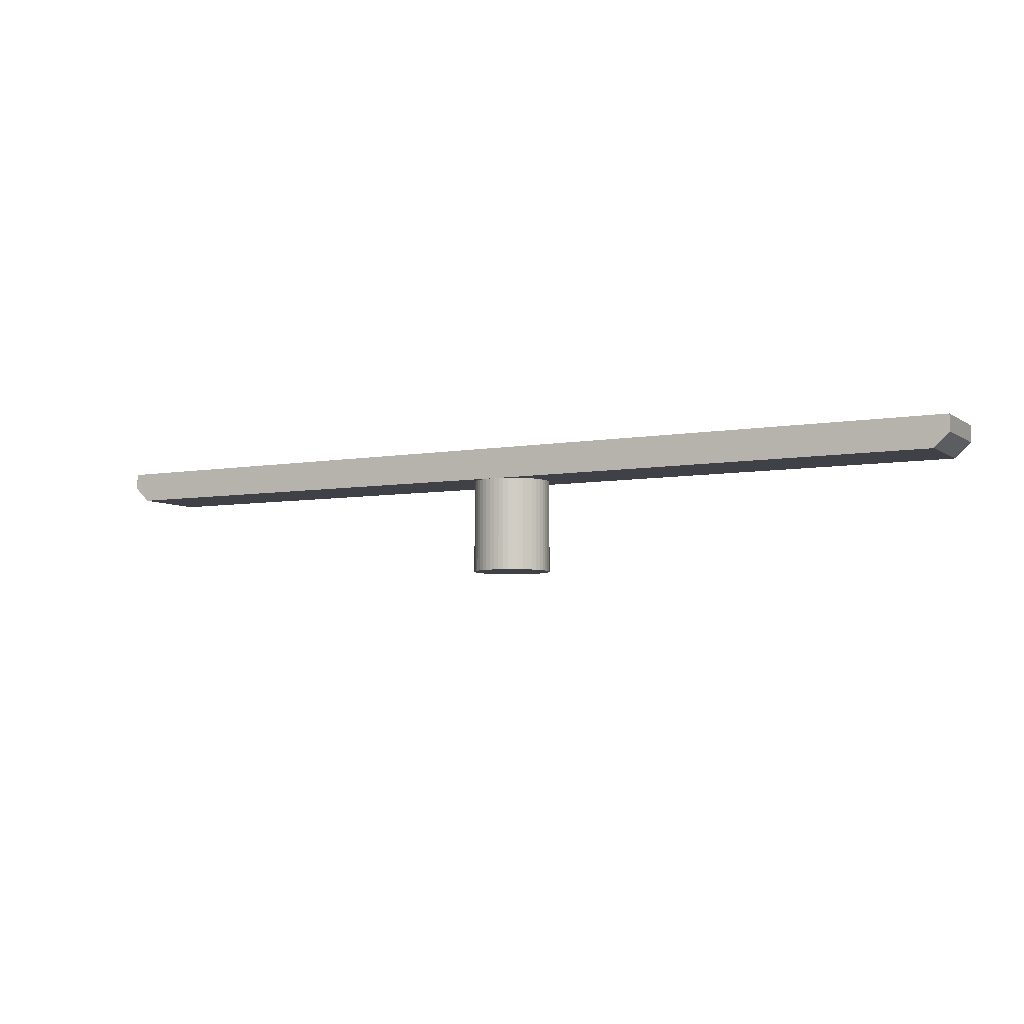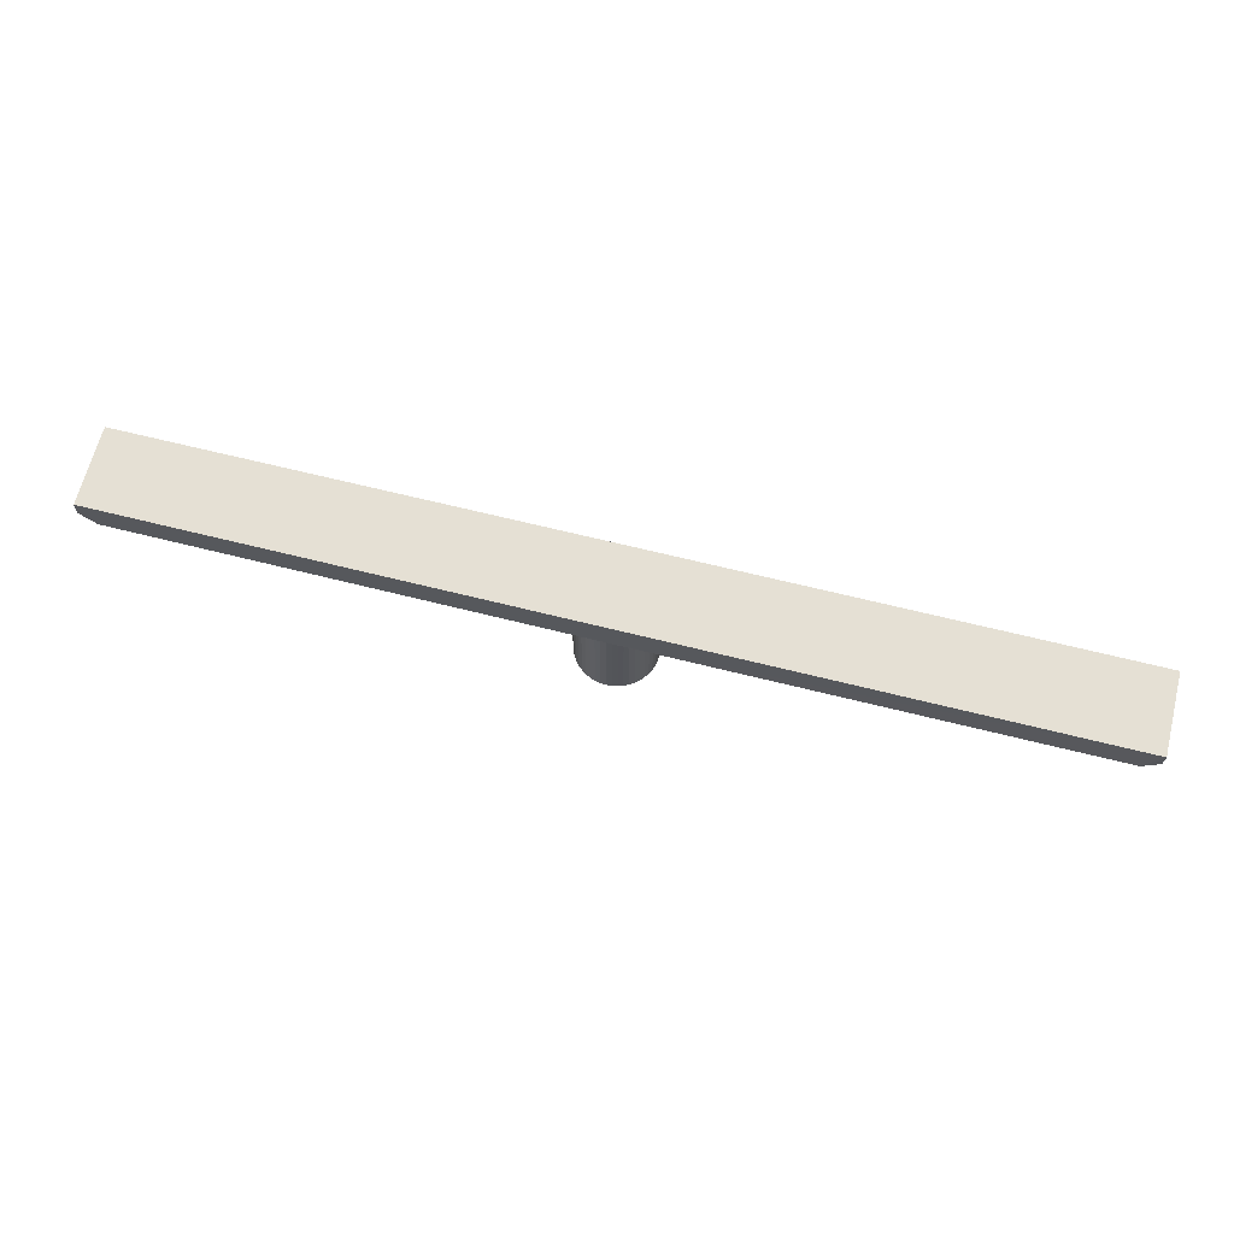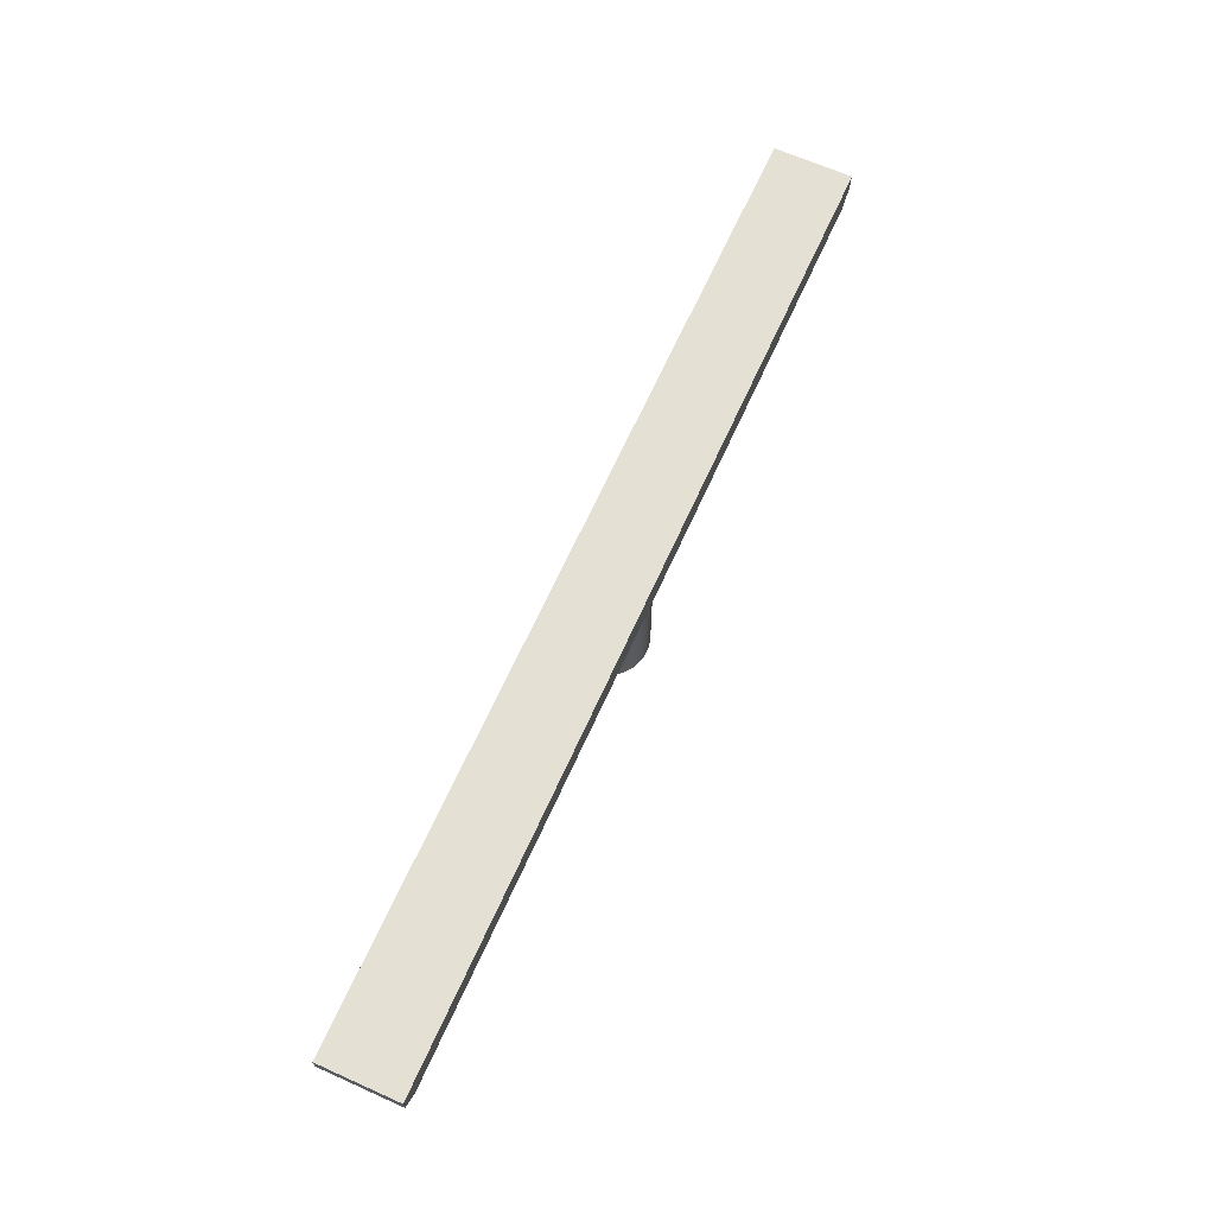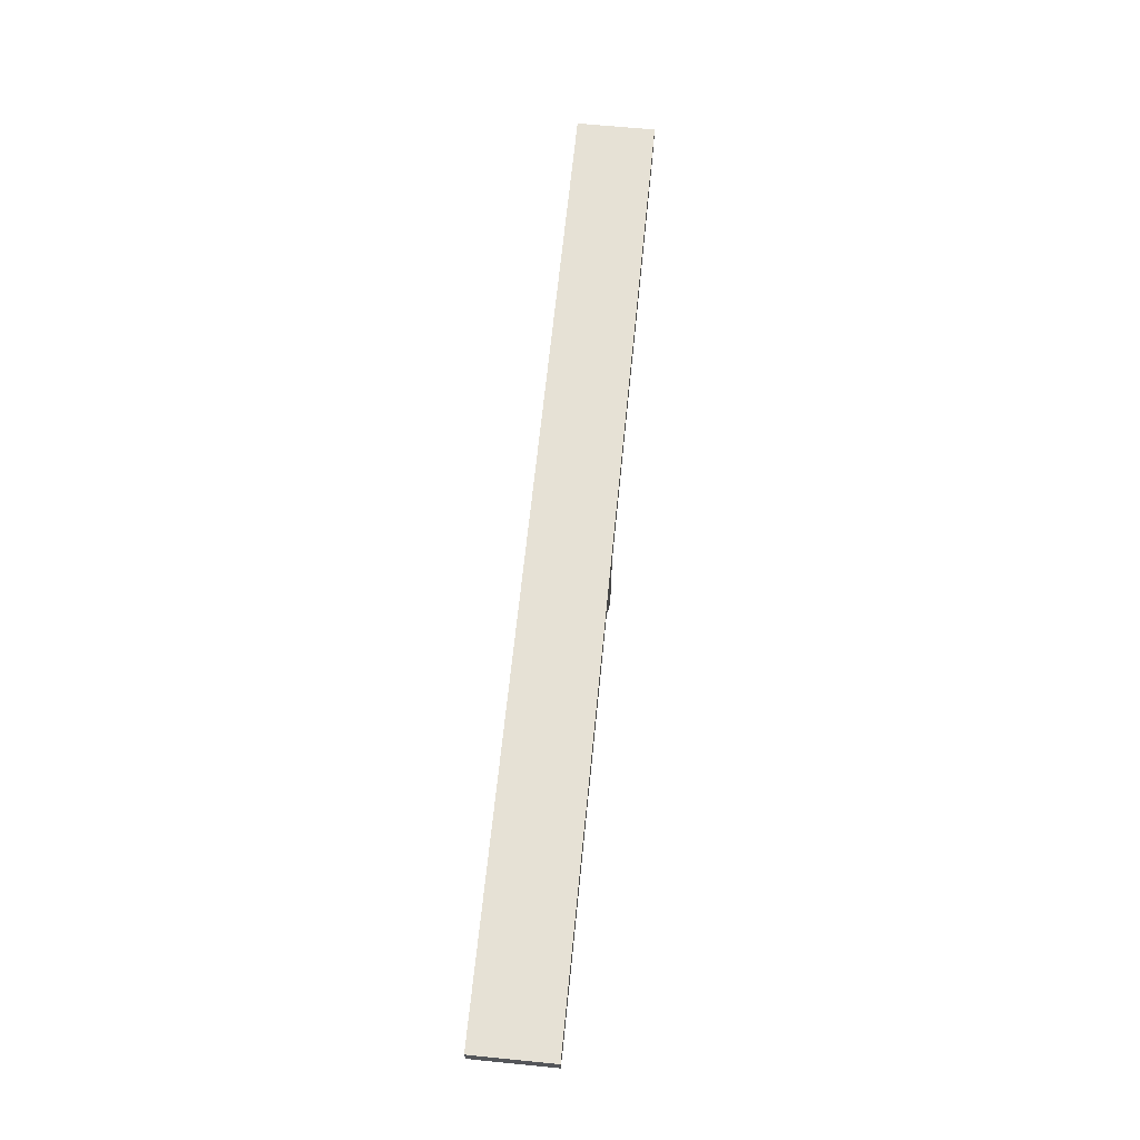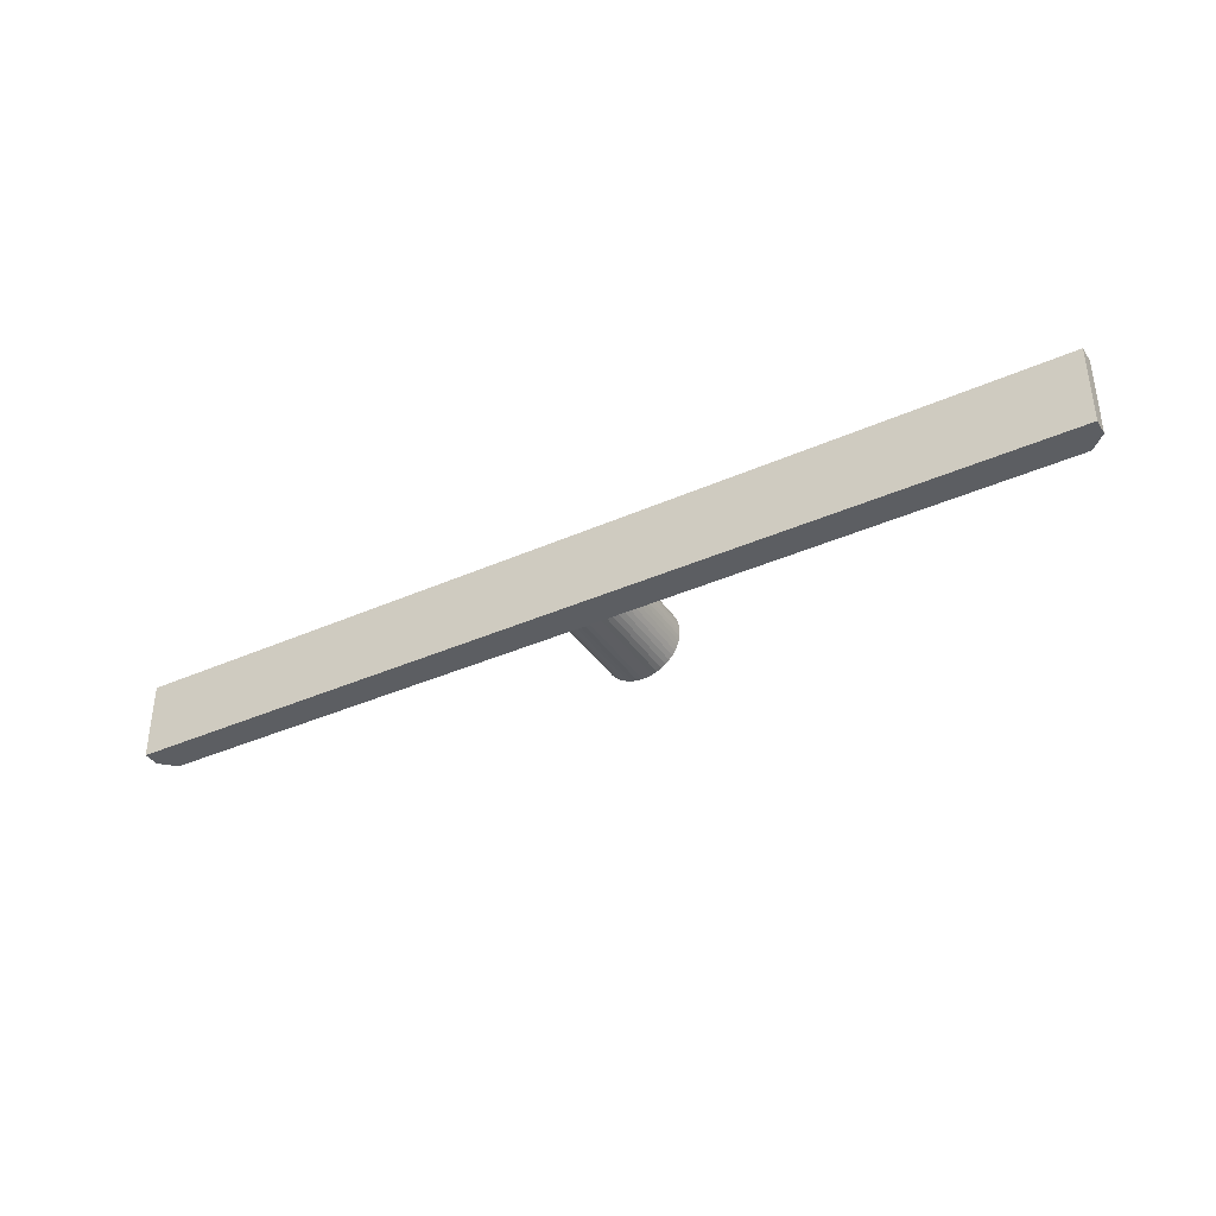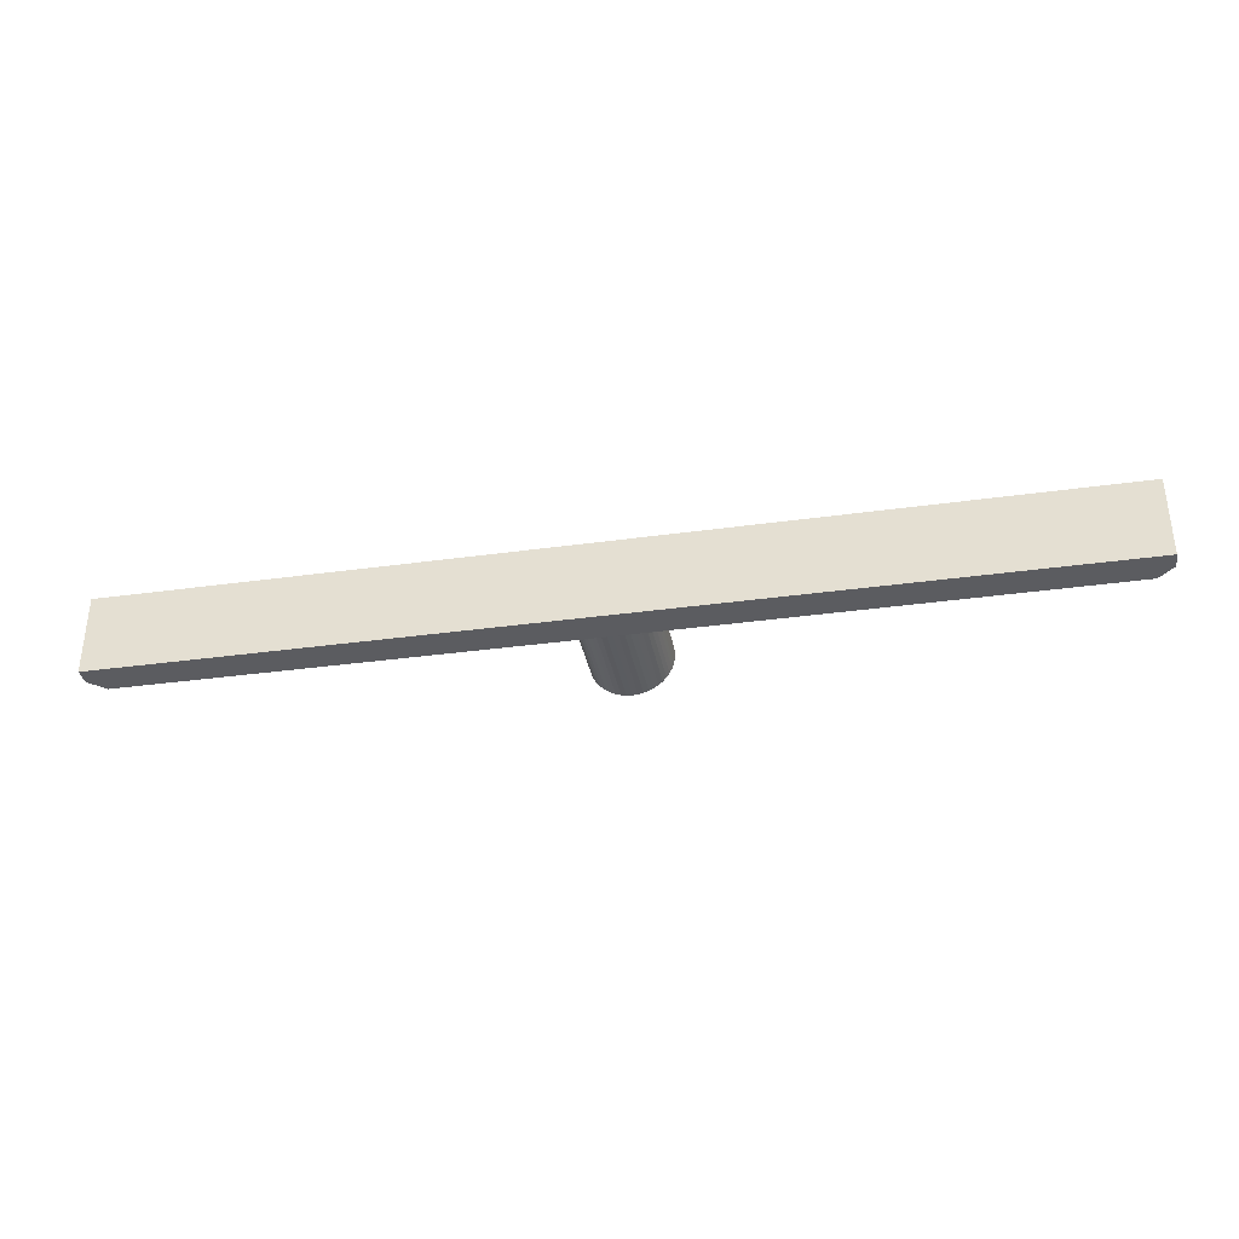
<metadata>
{"format":"obj","ext":"obj","renderer":"f3d","projection":"perspective","resolution":1024,"background":"white","views":[{"elev":-6.0,"azim":28.2,"up":"+Y"},{"elev":65.7,"azim":14.2,"up":"+Y"},{"elev":66.1,"azim":-65.8,"up":"+Y"},{"elev":64.6,"azim":95.7,"up":"+Y"},{"elev":-37.6,"azim":-150.3,"up":"+Z"},{"elev":-35.1,"azim":-169.5,"up":"+Z"}]}
</metadata>
<code>
o Cylinder
v 0 -3 -2.5
v 0 3 -2.5
v 0.3263 -3 -2.479
v 0.3263 3 -2.479
v 0.647 -3 -2.415
v 0.647 3 -2.415
v 0.9567 -3 -2.31
v 0.9567 3 -2.31
v 1.25 -3 -2.165
v 1.25 3 -2.165
v 1.522 -3 -1.983
v 1.522 3 -1.983
v 1.768 -3 -1.768
v 1.768 3 -1.768
v 1.983 -3 -1.522
v 1.983 3 -1.522
v 2.165 -3 -1.25
v 2.165 3 -1.25
v 2.31 -3 -0.9567
v 2.31 3 -0.9567
v 2.415 -3 -0.647
v 2.415 3 -0.647
v 2.479 -3 -0.3263
v 2.479 3 -0.3263
v 2.5 -3 -0
v 2.5 3 -0
v 2.479 -3 0.3263
v 2.479 3 0.3263
v 2.415 -3 0.647
v 2.415 3 0.647
v 2.31 -3 0.9567
v 2.31 3 0.9567
v 2.165 -3 1.25
v 2.165 3 1.25
v 1.983 -3 1.522
v 1.983 3 1.522
v 1.768 -3 1.768
v 1.768 3 1.768
v 1.522 -3 1.983
v 1.522 3 1.983
v 1.25 -3 2.165
v 1.25 3 2.165
v 0.9567 -3 2.31
v 0.9567 3 2.31
v 0.647 -3 2.415
v 0.647 3 2.415
v 0.3263 -3 2.479
v 0.3263 3 2.479
v 0 -3 2.5
v 1e-06 3 2.5
v -0.3263 -3 2.479
v -0.3263 3 2.479
v -0.647 -3 2.415
v -0.647 3 2.415
v -0.9567 -3 2.31
v -0.9567 3 2.31
v -1.25 -3 2.165
v -1.25 3 2.165
v -1.522 -3 1.983
v -1.522 3 1.983
v -1.768 -3 1.768
v -1.768 3 1.768
v -1.983 -3 1.522
v -1.983 3 1.522
v -2.165 -3 1.25
v -2.165 3 1.25
v -2.31 -3 0.9567
v -2.31 3 0.9567
v -2.415 -3 0.647
v -2.415 3 0.647
v -2.479 -3 0.3263
v -2.479 3 0.3263
v -2.5 -3 -1e-06
v -2.5 3 -1e-06
v -2.479 -3 -0.3263
v -2.479 3 -0.3263
v -2.415 -3 -0.6471
v -2.415 3 -0.6471
v -2.31 -3 -0.9567
v -2.31 3 -0.9567
v -2.165 -3 -1.25
v -2.165 3 -1.25
v -1.983 -3 -1.522
v -1.983 3 -1.522
v -1.768 -3 -1.768
v -1.768 3 -1.768
v -1.522 -3 -1.983
v -1.522 3 -1.983
v -1.25 -3 -2.165
v -1.25 3 -2.165
v -0.9567 -3 -2.31
v -0.9567 3 -2.31
v -0.647 -3 -2.415
v -0.647 3 -2.415
v -0.3263 -3 -2.479
v -0.3263 3 -2.479
v 0.3263 3 -2.479
v 0 3 -2.5
v 0.647 3 -2.415
v 0.9567 3 -2.31
v 1.25 3 -2.165
v 1.522 3 -1.983
v 1.768 3 -1.768
v 1.983 3 -1.522
v 2.165 3 -1.25
v 2.31 3 -0.9567
v 2.415 3 -0.647
v 2.479 3 -0.3263
v 2.5 3 -0
v 2.479 3 0.3263
v 2.415 3 0.647
v 2.31 3 0.9567
v 2.165 3 1.25
v 1.983 3 1.522
v 1.768 3 1.768
v 1.522 3 1.983
v 1.25 3 2.165
v 0.9567 3 2.31
v 0.647 3 2.415
v 0.3263 3 2.479
v 1e-06 3 2.5
v -0.3263 3 2.479
v -0.647 3 2.415
v -0.9567 3 2.31
v -1.25 3 2.165
v -1.522 3 1.983
v -1.768 3 1.768
v -1.983 3 1.522
v -2.165 3 1.25
v -2.31 3 0.9567
v -2.415 3 0.647
v -2.479 3 0.3263
v -2.5 3 -1e-06
v -2.479 3 -0.3263
v -2.415 3 -0.6471
v -2.31 3 -0.9567
v -2.165 3 -1.25
v -1.983 3 -1.522
v -1.768 3 -1.768
v -1.522 3 -1.983
v -1.25 3 -2.165
v -0.9567 3 -2.31
v -0.647 3 -2.415
v -0.3263 3 -2.479
v 0.3263 3 -2.479
v 0 3 -2.5
v 0.647 3 -2.415
v 0.9567 3 -2.31
v 1.25 3 -2.165
v 1.522 3 -1.983
v 1.768 3 -1.768
v 1.983 3 -1.522
v 2.165 3 -1.25
v 2.31 3 -0.9567
v 2.415 3 -0.647
v 2.479 3 -0.3263
v 2.5 3 -0
v 2.479 3 0.3263
v 2.415 3 0.647
v 2.31 3 0.9567
v 2.165 3 1.25
v 1.983 3 1.522
v 1.768 3 1.768
v 1.522 3 1.983
v 1.25 3 2.165
v 0.9567 3 2.31
v 0.647 3 2.415
v 0.3263 3 2.479
v 1e-06 3 2.5
v -0.3263 3 2.479
v -0.647 3 2.415
v -0.9567 3 2.31
v -1.25 3 2.165
v -1.522 3 1.983
v -1.768 3 1.768
v -1.983 3 1.522
v -2.165 3 1.25
v -2.31 3 0.9567
v -2.415 3 0.647
v -2.479 3 0.3263
v -2.5 3 -1e-06
v -2.479 3 -0.3263
v -2.415 3 -0.6471
v -2.31 3 -0.9567
v -2.165 3 -1.25
v -1.983 3 -1.522
v -1.768 3 -1.768
v -1.522 3 -1.983
v -1.25 3 -2.165
v -0.9567 3 -2.31
v -0.647 3 -2.415
v -0.3263 3 -2.479
v 30 5 2.507
v 30 5 -2.5
v -30 5 2.507
v -30 5 -2.5
v 0 3 2.5
v -30 3.96 2.507
v -29.04 3.04 2.486
v -29.04 3.04 -2.5
v -30 3.96 -2.5
v 29.04 3.042 2.507
v 30 3.958 2.486
v 30 3.958 -2.5
v 29.04 3.042 -2.5
f 2 4 3
f 4 6 5
f 6 8 7
f 8 10 9
f 10 12 11
f 12 14 13
f 14 16 15
f 16 18 17
f 18 20 19
f 20 22 21
f 22 24 23
f 24 26 25
f 26 28 27
f 28 30 29
f 30 32 31
f 32 34 33
f 34 36 35
f 36 38 37
f 38 40 39
f 40 42 41
f 42 44 43
f 44 46 45
f 46 48 47
f 48 50 49
f 50 52 51
f 52 54 53
f 54 56 55
f 56 58 57
f 58 60 59
f 60 62 61
f 62 64 63
f 64 66 65
f 66 68 67
f 68 70 69
f 70 72 71
f 72 74 73
f 74 76 75
f 76 78 77
f 78 80 79
f 80 82 81
f 82 84 83
f 84 86 85
f 86 88 87
f 88 90 89
f 90 92 91
f 92 94 93
f 6 4 97
f 96 2 1
f 94 96 95
f 31 63 95
f 133 132 180
f 24 22 107
f 42 40 116
f 60 58 125
f 78 76 134
f 96 94 143
f 16 14 103
f 34 32 112
f 52 50 121
f 70 68 130
f 88 86 139
f 8 6 99
f 26 24 108
f 44 42 117
f 62 60 126
f 80 78 135
f 2 96 144
f 18 16 104
f 36 34 113
f 54 52 122
f 72 70 131
f 90 88 140
f 10 8 100
f 28 26 109
f 46 44 118
f 64 62 127
f 82 80 136
f 20 18 105
f 38 36 114
f 56 54 123
f 74 72 132
f 92 90 141
f 12 10 101
f 30 28 110
f 48 46 119
f 4 2 98
f 66 64 128
f 84 82 137
f 22 20 106
f 40 38 115
f 58 56 124
f 76 74 133
f 94 92 142
f 14 12 102
f 32 30 111
f 50 48 120
f 68 66 129
f 86 84 138
f 120 119 167
f 107 106 154
f 134 133 181
f 121 120 168
f 108 107 155
f 135 134 182
f 122 121 169
f 109 108 156
f 136 135 183
f 123 122 170
f 110 109 157
f 137 136 184
f 124 123 171
f 111 110 158
f 138 137 185
f 97 98 146
f 125 124 172
f 112 111 159
f 139 138 186
f 99 97 145
f 126 125 173
f 113 112 160
f 140 139 187
f 100 99 147
f 127 126 174
f 114 113 161
f 141 140 188
f 101 100 148
f 128 127 175
f 115 114 162
f 142 141 189
f 102 101 149
f 129 128 176
f 116 115 163
f 143 142 190
f 103 102 150
f 130 129 177
f 117 116 164
f 144 143 191
f 104 103 151
f 131 130 178
f 118 117 165
f 98 144 192
f 105 104 152
f 132 131 179
f 119 118 166
f 106 105 153
f 203 204 194
f 205 202 50
f 194 196 195
f 198 195 196
f 196 194 2
f 199 198 201
f 2 50 199
f 205 204 203
f 193 195 50
f 1 2 3
f 3 4 5
f 5 6 7
f 7 8 9
f 9 10 11
f 11 12 13
f 13 14 15
f 15 16 17
f 17 18 19
f 19 20 21
f 21 22 23
f 23 24 25
f 25 26 27
f 27 28 29
f 29 30 31
f 31 32 33
f 33 34 35
f 35 36 37
f 37 38 39
f 39 40 41
f 41 42 43
f 43 44 45
f 45 46 47
f 47 48 49
f 49 50 51
f 51 52 53
f 53 54 55
f 55 56 57
f 57 58 59
f 59 60 61
f 61 62 63
f 63 64 65
f 65 66 67
f 67 68 69
f 69 70 71
f 71 72 73
f 73 74 75
f 75 76 77
f 77 78 79
f 79 80 81
f 81 82 83
f 83 84 85
f 85 86 87
f 87 88 89
f 89 90 91
f 91 92 93
f 99 6 97
f 95 96 1
f 93 94 95
f 95 1 3
f 3 5 95
f 7 9 15
f 11 13 15
f 15 17 23
f 19 21 23
f 23 25 27
f 27 29 31
f 31 33 35
f 35 37 39
f 39 41 47
f 43 45 47
f 47 49 55
f 51 53 55
f 55 57 59
f 59 61 63
f 63 65 95
f 67 69 71
f 71 73 79
f 75 77 79
f 79 81 83
f 83 85 79
f 87 89 95
f 91 93 95
f 95 5 7
f 9 11 15
f 17 19 23
f 23 27 31
f 31 35 39
f 41 43 47
f 49 51 55
f 55 59 47
f 65 67 71
f 73 75 79
f 79 85 87
f 89 91 95
f 95 7 31
f 15 23 31
f 31 39 47
f 47 59 63
f 65 71 95
f 79 87 95
f 7 15 31
f 31 47 63
f 71 79 95
f 181 133 180
f 108 24 107
f 117 42 116
f 126 60 125
f 135 78 134
f 144 96 143
f 104 16 103
f 113 34 112
f 122 52 121
f 131 70 130
f 140 88 139
f 100 8 99
f 109 26 108
f 118 44 117
f 127 62 126
f 136 80 135
f 98 2 144
f 105 18 104
f 114 36 113
f 123 54 122
f 132 72 131
f 141 90 140
f 101 10 100
f 110 28 109
f 119 46 118
f 128 64 127
f 137 82 136
f 106 20 105
f 115 38 114
f 124 56 123
f 133 74 132
f 142 92 141
f 102 12 101
f 111 30 110
f 120 48 119
f 97 4 98
f 129 66 128
f 138 84 137
f 107 22 106
f 116 40 115
f 125 58 124
f 134 76 133
f 143 94 142
f 103 14 102
f 112 32 111
f 121 50 120
f 130 68 129
f 139 86 138
f 168 120 167
f 155 107 154
f 182 134 181
f 197 121 168
f 156 108 155
f 183 135 182
f 170 122 169
f 157 109 156
f 184 136 183
f 171 123 170
f 158 110 157
f 185 137 184
f 172 124 171
f 159 111 158
f 186 138 185
f 145 97 146
f 173 125 172
f 160 112 159
f 187 139 186
f 147 99 145
f 174 126 173
f 161 113 160
f 188 140 187
f 148 100 147
f 175 127 174
f 162 114 161
f 189 141 188
f 149 101 148
f 176 128 175
f 163 115 162
f 190 142 189
f 150 102 149
f 177 129 176
f 164 116 163
f 191 143 190
f 151 103 150
f 178 130 177
f 165 117 164
f 192 144 191
f 152 104 151
f 179 131 178
f 166 118 165
f 146 98 192
f 153 105 152
f 180 132 179
f 167 119 166
f 154 106 153
f 193 203 194
f 2 205 50
f 193 194 195
f 201 198 196
f 2 200 196
f 201 196 200
f 194 204 205
f 205 2 194
f 200 199 201
f 200 2 199
f 202 205 203
f 50 202 193
f 203 193 202
f 195 198 199
f 199 50 195

</code>
